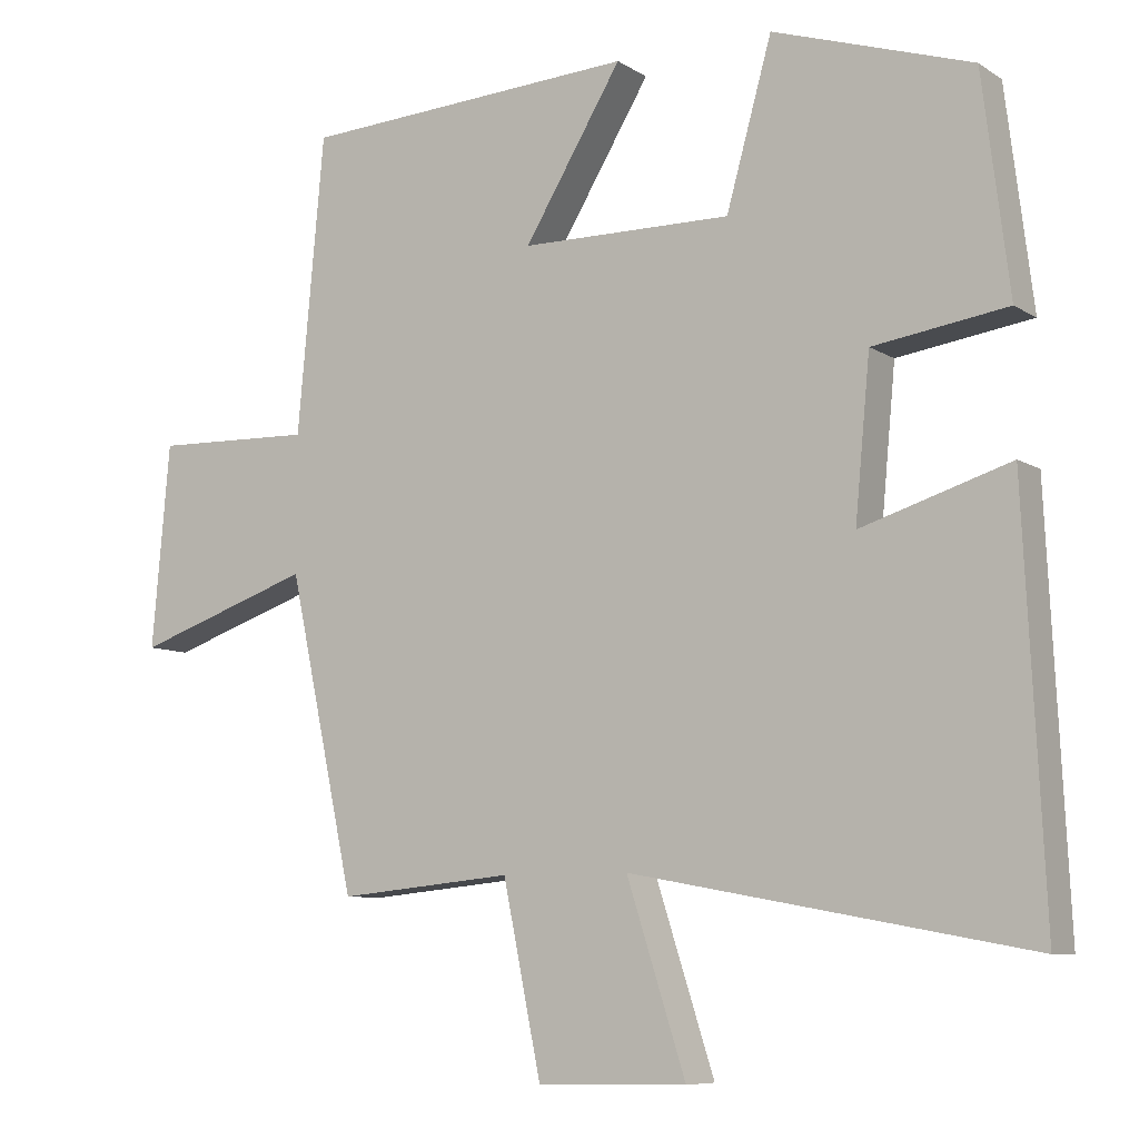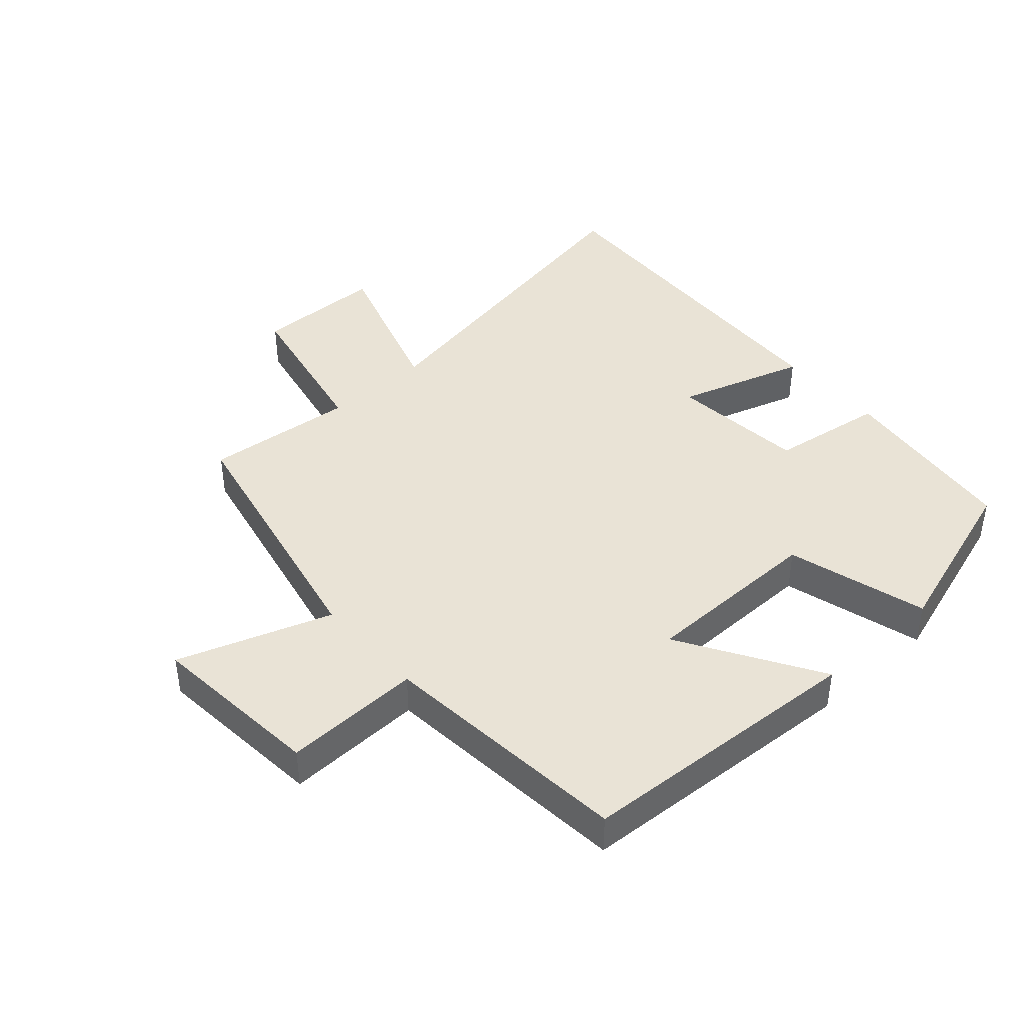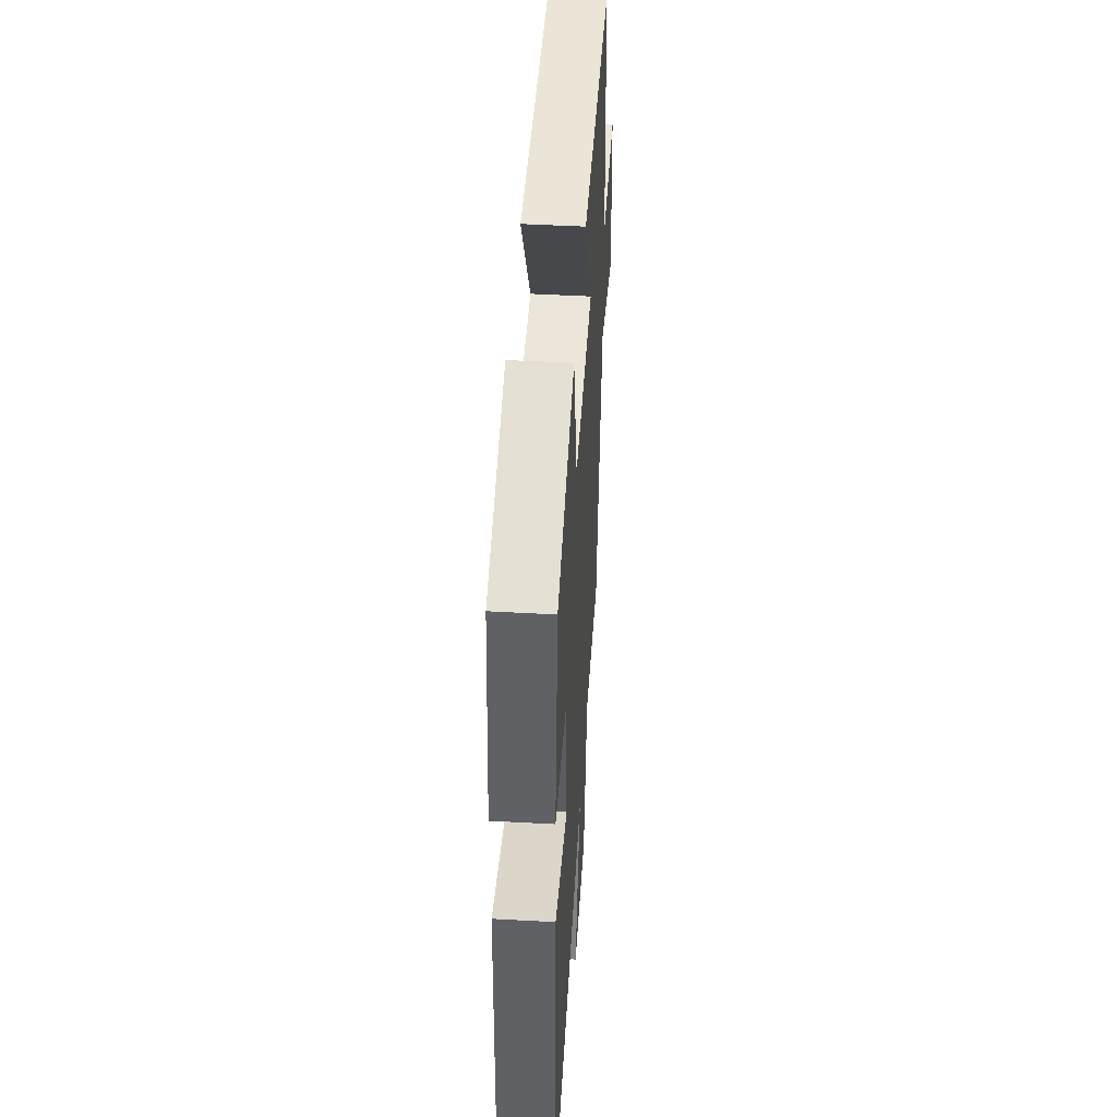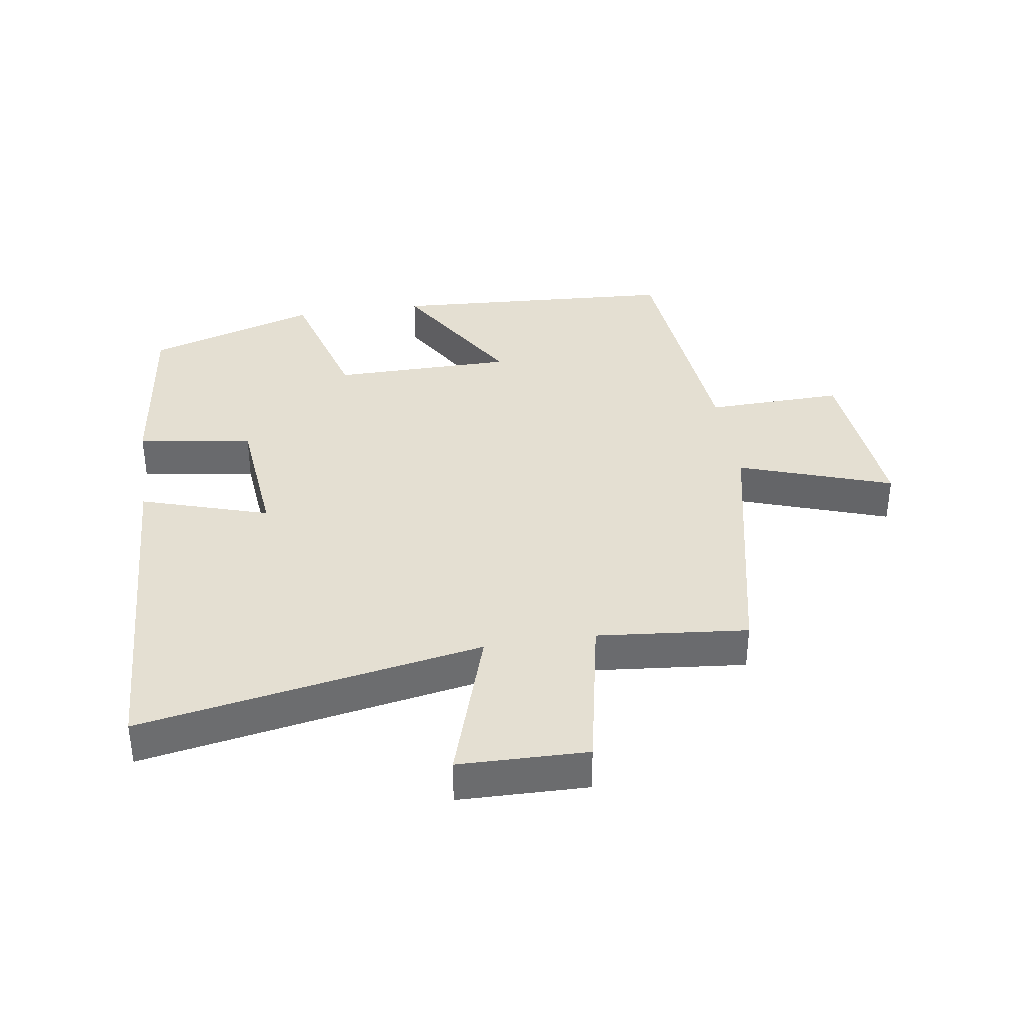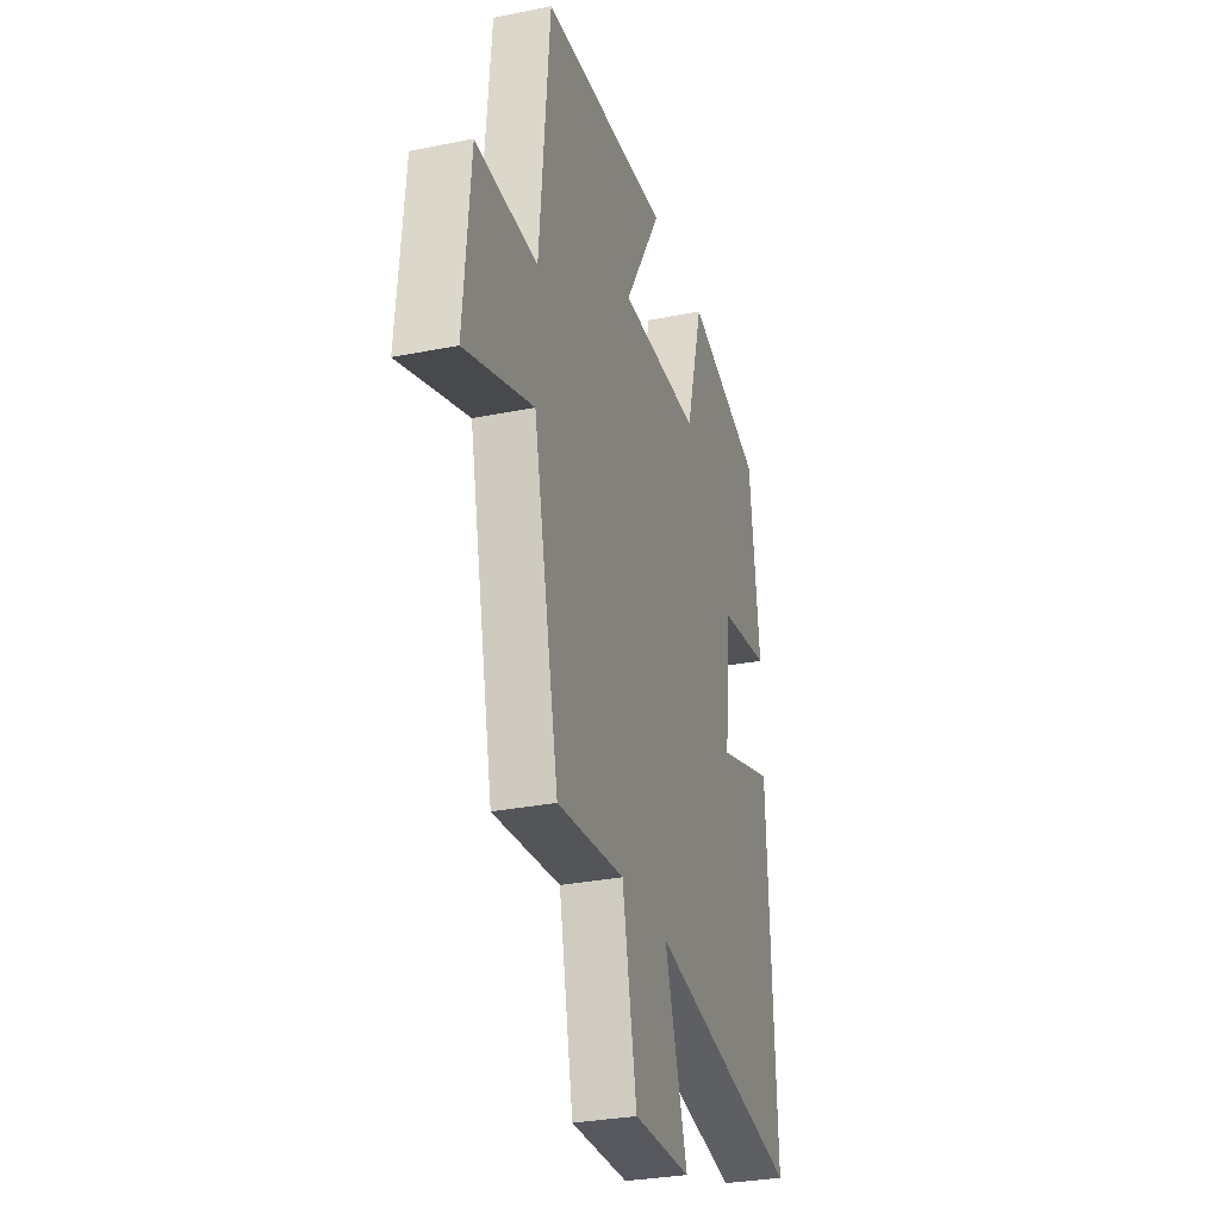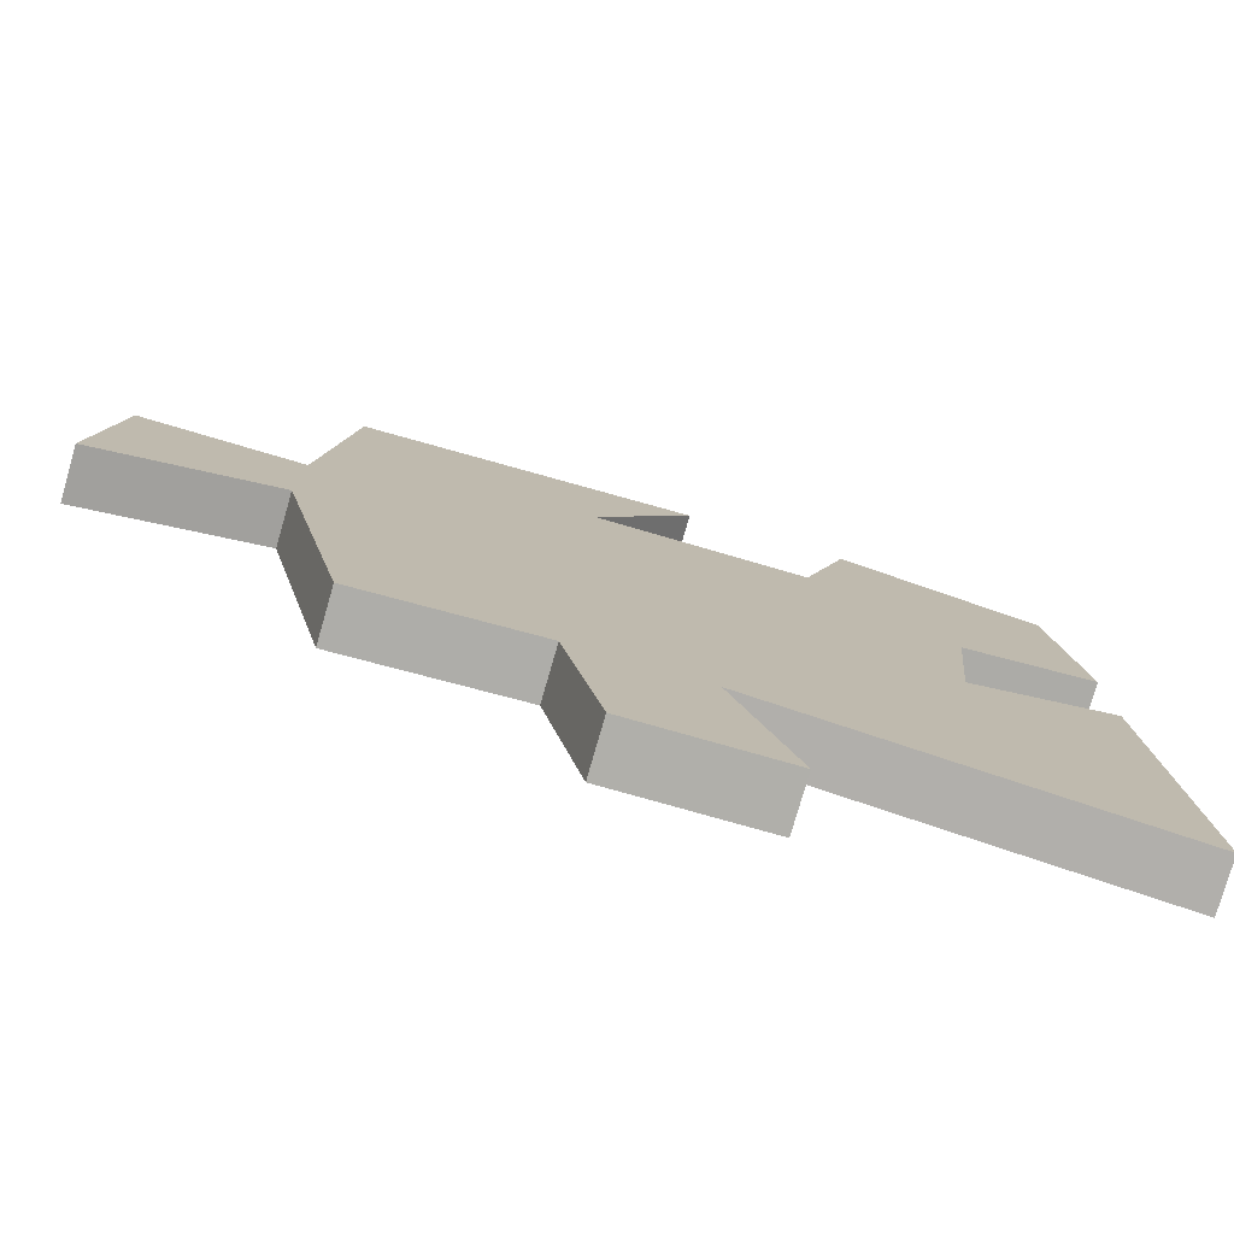
<metadata>
{"format":"obj","ext":"obj","renderer":"f3d","projection":"perspective","resolution":1024,"background":"white","views":[{"elev":-8.1,"azim":31.3,"up":"+Z"},{"elev":42.2,"azim":-41.8,"up":"+Y"},{"elev":47.4,"azim":93.6,"up":"+Z"},{"elev":36.9,"azim":171.3,"up":"+Y"},{"elev":-30.1,"azim":-73.6,"up":"+Z"},{"elev":-78.2,"azim":-16.1,"up":"+Z"}]}
</metadata>
<code>
v -0.411 0.07 -0.523
v -0.5 0.07 -0.106
v -0.738 0.07 -0.188
v -0.714 0.07 0.084
v -0.5 0.07 0.078
v -0.464 0.07 0.473
v -0.014 0.07 0.5
v -0.145 0.07 0.283
v 0.137 0.07 0.281
v 0.198 0.07 0.5
v 0.464 0.07 0.415
v 0.5 0.07 0.126
v 0.321 0.07 0.099
v 0.301 0.07 -0.113
v 0.5 0.07 -0.05
v 0.527 0.07 -0.597
v -0.005 0.07 -0.5
v 0.074 0.07 -0.746
v -0.126 0.07 -0.75
v -0.177 0.07 -0.5
v -0.411 0 -0.523
v -0.5 0 -0.106
v -0.738 0 -0.188
v -0.714 0 0.084
v -0.5 0 0.078
v -0.464 0 0.473
v -0.014 0 0.5
v -0.145 0 0.283
v 0.137 0 0.281
v 0.198 0 0.5
v 0.464 0 0.415
v 0.5 0 0.126
v 0.321 0 0.099
v 0.301 0 -0.113
v 0.5 0 -0.05
v 0.527 0 -0.597
v -0.005 0 -0.5
v 0.074 0 -0.746
v -0.126 0 -0.75
v -0.177 0 -0.5
f 17 18 19 20
f 14 15 16 17
f 13 14 17 20
f 10 11 12 13
f 9 10 13
f 8 9 13 20
f 5 6 7 8
f 5 8 20 1
f 2 3 4 5
f 1 2 5
f 40 39 38 37
f 37 36 35 34
f 40 37 34 33
f 33 32 31 30
f 33 30 29
f 40 33 29 28
f 28 27 26 25
f 21 40 28 25
f 25 24 23 22
f 25 22 21
f 1 21 22 2
f 2 22 23 3
f 3 23 24 4
f 4 24 25 5
f 5 25 26 6
f 6 26 27 7
f 7 27 28 8
f 8 28 29 9
f 9 29 30 10
f 10 30 31 11
f 11 31 32 12
f 12 32 33 13
f 13 33 34 14
f 14 34 35 15
f 15 35 36 16
f 16 36 37 17
f 17 37 38 18
f 18 38 39 19
f 19 39 40 20
f 20 40 21 1

</code>
